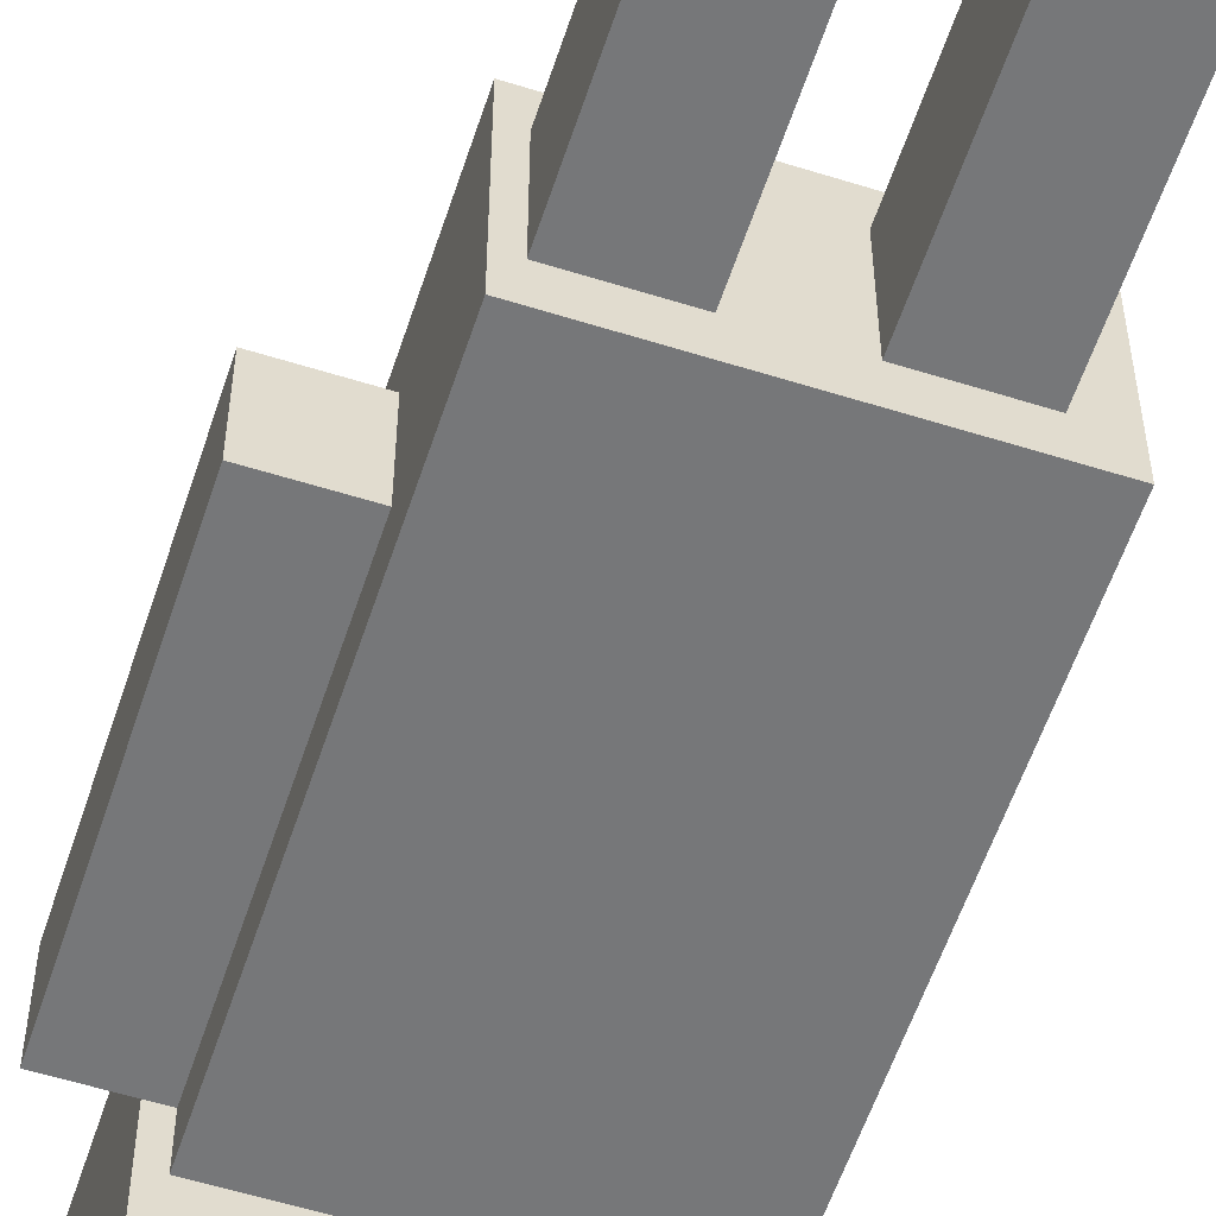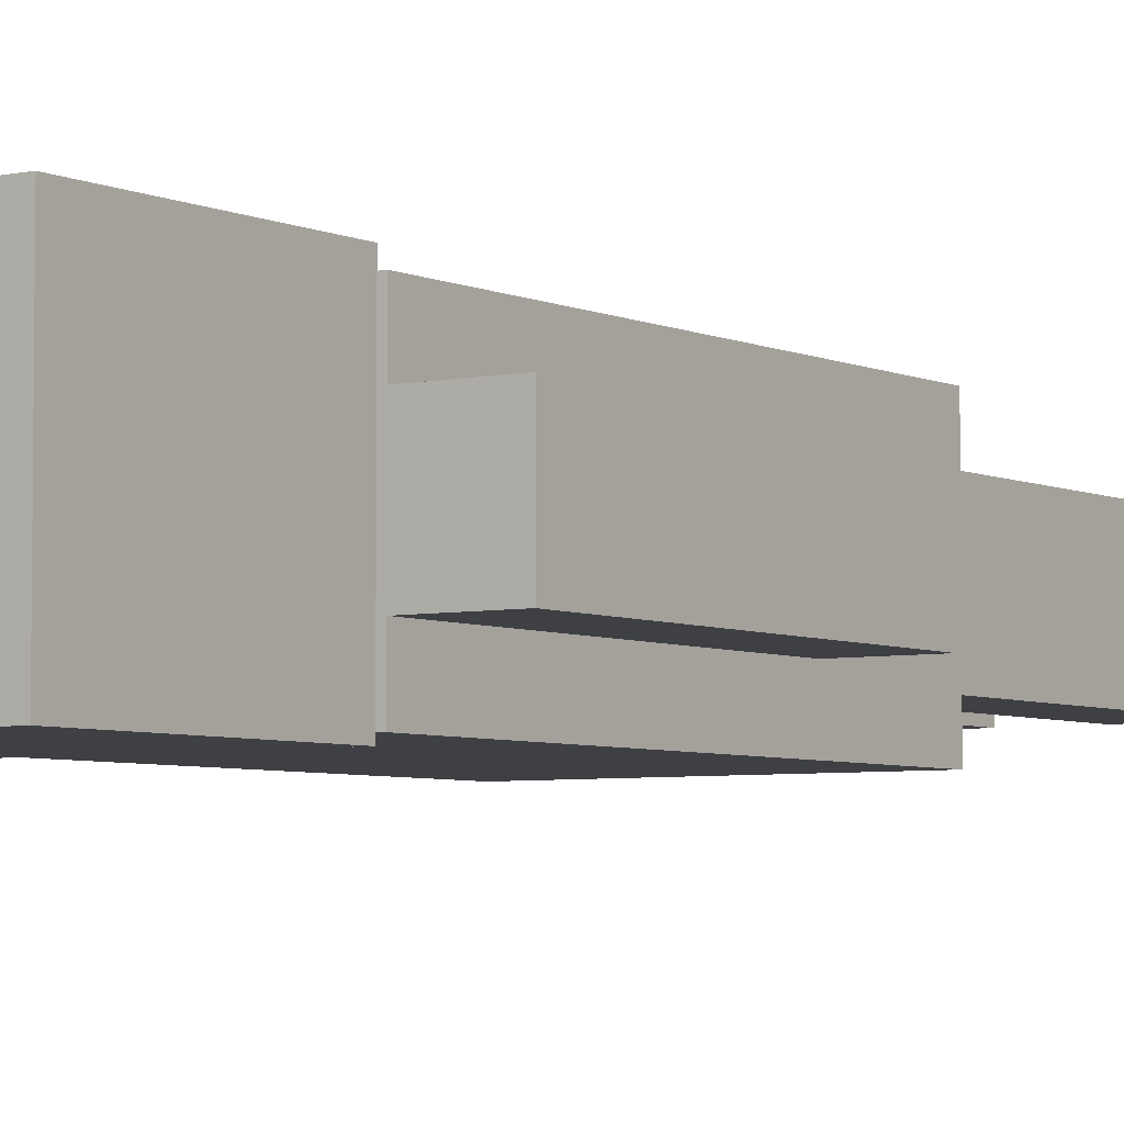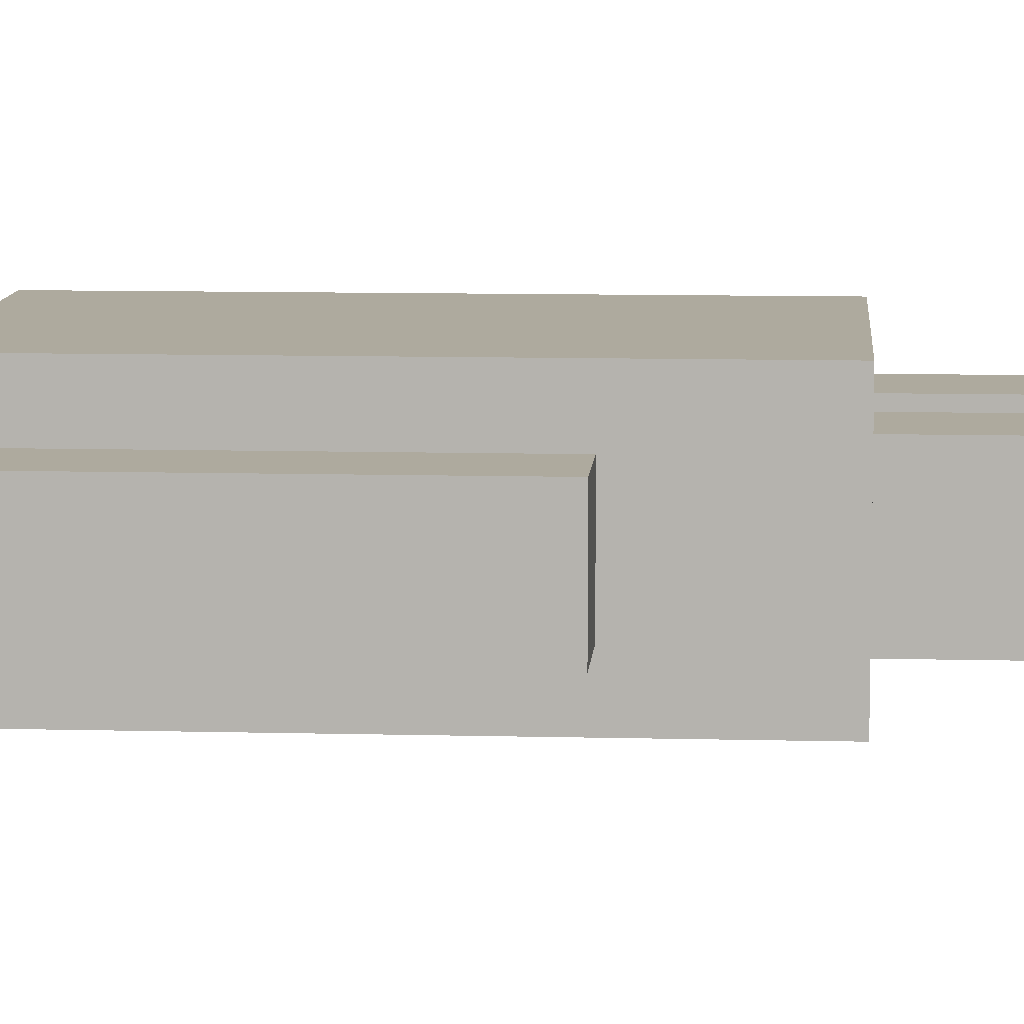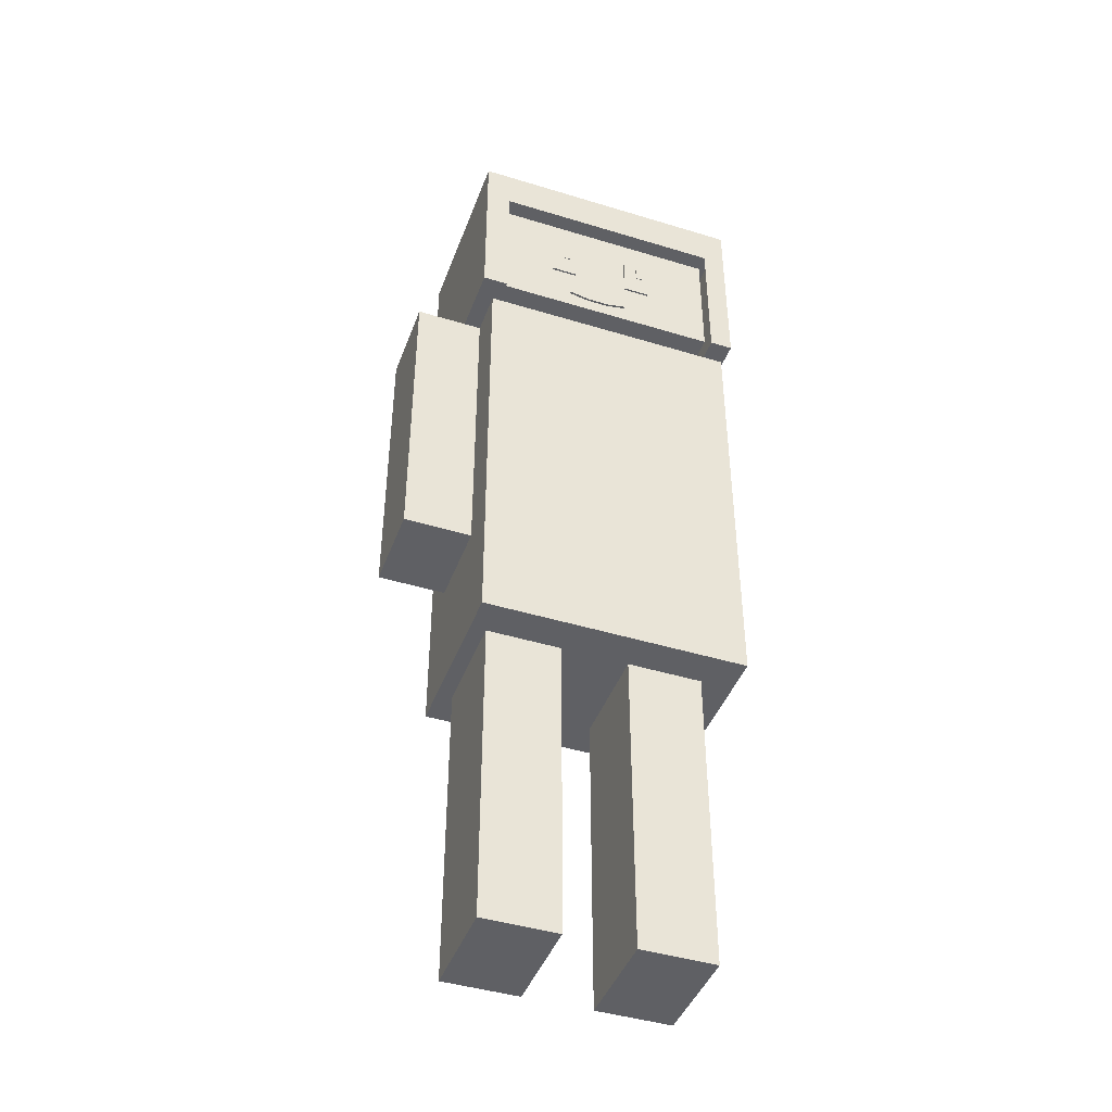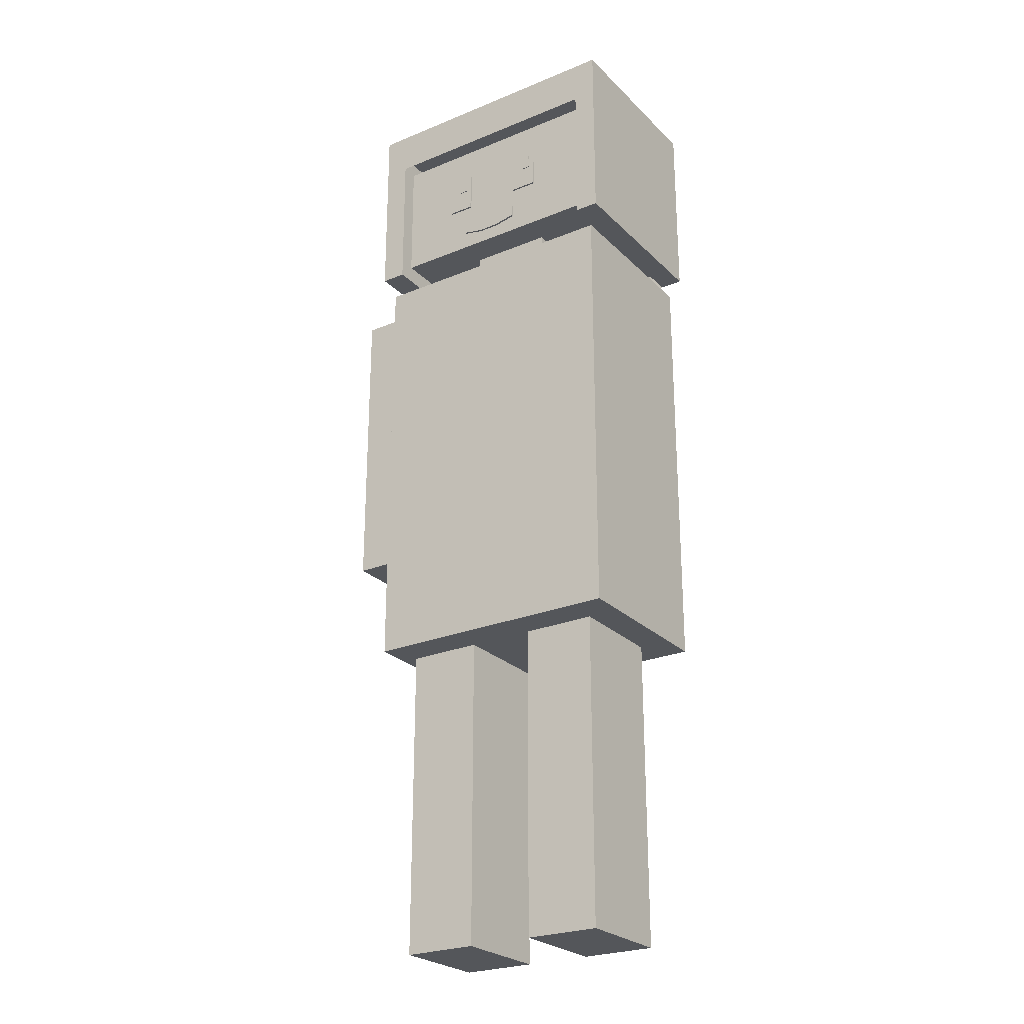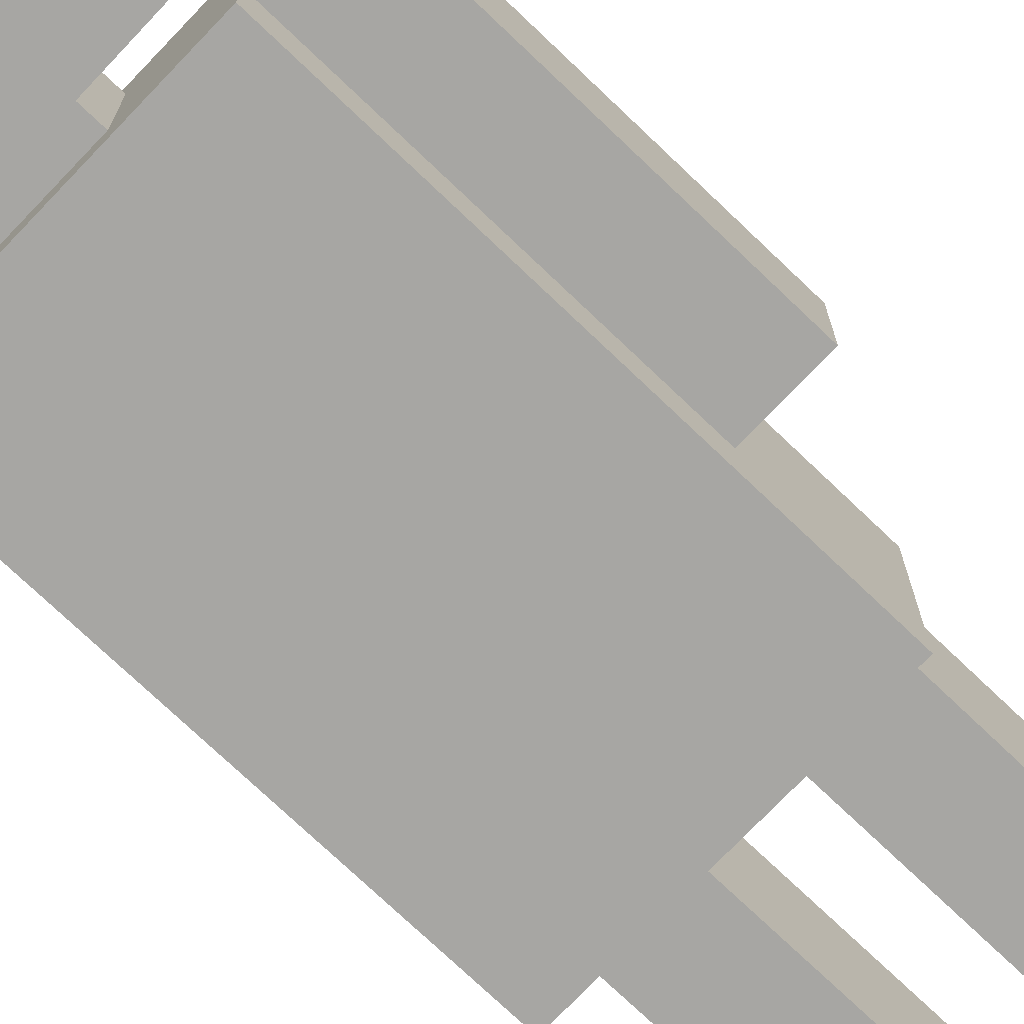
<metadata>
{"format":"obj","ext":"obj","renderer":"f3d","projection":"perspective","resolution":1024,"background":"white","views":[{"elev":-57.1,"azim":-18.1,"up":"+Z"},{"elev":-4.8,"azim":-145.6,"up":"+Z"},{"elev":9.2,"azim":-86.0,"up":"+Z"},{"elev":-43.7,"azim":-19.8,"up":"+Y"},{"elev":-25.4,"azim":33.6,"up":"+Y"},{"elev":-74.1,"azim":-133.7,"up":"+Z"}]}
</metadata>
<code>
o Body.001
v -0.2116 0.35 0.1398
v -0.2116 0.35 -0.1398
v 0.2105 0.35 0.1398
v 0.2105 0.35 -0.1398
v -0.2116 -0.176 0.1398
v -0.2116 -0.176 -0.1398
v 0.2105 -0.176 -0.1398
v 0.2105 -0.176 0.1398
f 1 6 5
f 2 7 6
f 4 8 7
f 3 5 8
f 2 3 4
f 1 2 6
f 2 4 7
f 4 3 8
f 3 1 5
f 2 1 3
o Head
v -0.19 0.4147 0.15
v -0.19 0.6947 0.15
v -0.19 0.4147 -0.15
v -0.19 0.6947 -0.15
v 0.19 0.4147 0.15
v 0.19 0.6947 0.15
v 0.19 0.4147 -0.15
v 0.19 0.6947 -0.15
v -0.19 0.6227 0.15
v 0.19 0.6227 0.15
v -0.2307 0.6947 0.15
v -0.2307 0.6947 -0.15
v 0.2271 0.6947 -0.15
v 0.2271 0.6947 0.15
v 0.19 0.3833 0.15
v 0.19 0.3833 -0.15
v 0.2271 0.3833 0.15
v 0.2271 0.3833 -0.15
v -0.19 0.3861 -0.15
v -0.19 0.3861 0.15
v -0.2307 0.3861 -0.15
v -0.2307 0.3861 0.15
f 14 17 18
f 20 30 19
f 15 21 24
f 15 23 13
f 11 29 12
f 24 25 23
f 16 10 14
f 28 29 27
f 18 25 14
f 9 27 11
f 21 25 26
f 9 19 28
f 11 15 27
f 14 10 17
f 20 29 30
f 15 16 21
f 21 26 24
f 15 24 23
f 11 27 29
f 29 20 12
f 24 26 25
f 12 20 19
f 12 19 10
f 22 21 16
f 16 12 10
f 14 22 16
f 28 30 29
f 13 23 25
f 25 22 14
f 18 13 25
f 9 28 27
f 21 22 25
f 17 10 19
f 19 30 28
f 9 17 19
f 11 12 16
f 15 24 27
f 11 16 15
o Left_Leg
v -0.1867 -0.85 0.08303
v -0.1867 -0.35 0.08303
v -0.1867 -0.85 -0.08303
v -0.1867 -0.35 -0.08303
v -0.06758 -0.85 0.08303
v -0.06758 -0.35 0.08303
v -0.06758 -0.85 -0.08303
v -0.06758 -0.35 -0.08303
f 32 33 31
f 34 37 33
f 38 35 37
f 36 31 35
f 37 31 33
f 34 36 38
f 32 34 33
f 34 38 37
f 38 36 35
f 36 32 31
f 37 35 31
f 34 32 36
o Left_Leg.001
v 0.0391 -0.85 0.08303
v 0.0391 -0.35 0.08303
v 0.0391 -0.85 -0.08303
v 0.0391 -0.35 -0.08303
v 0.1582 -0.85 0.08303
v 0.1582 -0.35 0.08303
v 0.1582 -0.85 -0.08303
v 0.1582 -0.35 -0.08303
f 40 41 39
f 42 45 41
f 46 43 45
f 44 39 43
f 45 39 41
f 42 44 46
f 40 42 41
f 42 46 45
f 46 44 43
f 44 40 39
f 45 43 39
f 42 40 44
o Neck
v -0.06747 0.3404 0.07414
v -0.06747 0.4354 0.07414
v -0.06747 0.3404 -0.07414
v -0.06747 0.4354 -0.07414
v 0.06747 0.3404 0.07414
v 0.06747 0.4354 0.07414
v 0.06747 0.3404 -0.07414
v 0.06747 0.4354 -0.07414
f 48 49 47
f 50 53 49
f 54 51 53
f 52 47 51
f 53 47 49
f 50 52 54
f 48 50 49
f 50 54 53
f 54 52 51
f 52 48 47
f 53 51 47
f 50 48 52
o Pants
v -0.2116 -0.35 0.1398
v -0.2116 -0.35 -0.1398
v 0.2105 -0.35 0.1398
v 0.2105 -0.35 -0.1398
v -0.2116 -0.176 0.1398
v -0.2116 -0.176 -0.1398
v 0.2105 -0.176 -0.1398
v 0.2105 -0.176 0.1398
f 58 55 56
f 62 55 57
f 61 57 58
f 60 58 56
f 59 56 55
f 58 57 55
f 62 59 55
f 61 62 57
f 60 61 58
f 59 60 56
o Face
v -0.19 0.4147 0.1235
v -0.19 0.4147 -0.15
v 0.19 0.4147 0.1235
v 0.19 0.4147 -0.15
v -0.19 0.6227 0.1235
v 0.19 0.6227 0.1235
f 66 63 64
f 68 63 65
f 66 65 63
f 68 67 63
o LeftArm
v -0.2004 0.35 -0.06982
v -0.2004 0.35 0.06982
v -0.3204 0.35 -0.06982
v -0.3204 0.35 0.06982
v -0.2004 0.009841 -0.06982
v -0.2004 0.009841 0.06982
v -0.2004 0.009841 -0.06982
v -0.2004 0.009841 0.06982
v -0.3204 0.009841 0.06982
v -0.3204 0.009841 -0.06982
f 69 74 73
f 77 70 72
f 75 71 69
f 70 71 72
f 78 72 71
f 69 70 74
f 77 76 70
f 75 78 71
f 70 69 71
f 78 77 72
o LeftHand.001
v -0.2004 -0.15 -0.06982
v -0.2004 -0.15 0.06982
v -0.3204 -0.15 -0.06982
v -0.3204 -0.15 0.06982
v -0.2004 0.009841 -0.06982
v -0.2004 0.009841 0.06982
v -0.3204 0.009841 0.06982
v -0.3204 0.009841 -0.06982
f 86 82 85
f 80 81 79
f 86 79 81
f 84 82 80
f 83 80 79
f 86 81 82
f 80 82 81
f 86 83 79
f 84 85 82
f 83 84 80
o Cube.002
v 0.03882 0.4982 0.1266
v 0.03882 0.5656 0.1266
v 0.03882 0.4982 0.1136
v 0.03882 0.5656 0.1136
v 0.08241 0.4982 0.1266
v 0.08241 0.5656 0.1266
v 0.08241 0.4982 0.1136
v 0.08241 0.5656 0.1136
f 88 89 87
f 90 93 89
f 94 91 93
f 92 87 91
f 93 87 89
f 90 92 94
f 88 90 89
f 90 94 93
f 94 92 91
f 92 88 87
f 93 91 87
f 90 88 92
o Cube.003
v 0.06127 0.5355 0.1279
v 0.06127 0.5587 0.1279
v 0.06127 0.5355 0.1239
v 0.06127 0.5587 0.1239
v 0.07441 0.5355 0.1279
v 0.07441 0.5587 0.1279
v 0.07441 0.5355 0.1239
v 0.07441 0.5587 0.1239
f 96 97 95
f 98 101 97
f 102 99 101
f 100 95 99
f 101 95 97
f 98 100 102
f 96 98 97
f 98 102 101
f 102 100 99
f 100 96 95
f 101 99 95
f 98 96 100
o Cube.004
v -0.06568 0.4438 0.1277
v -0.06568 0.4648 0.1277
v -0.06568 0.4438 0.1241
v -0.06568 0.4648 0.1241
v 0.0373 0.4438 0.1277
v 0.0373 0.4648 0.1277
v 0.0373 0.4438 0.1241
v 0.0373 0.4648 0.1241
v 0.002973 0.437 0.1241
v -0.03135 0.437 0.1241
v -0.03135 0.458 0.1241
v 0.002973 0.458 0.1241
v -0.03135 0.437 0.1277
v 0.002973 0.437 0.1277
v 0.002973 0.458 0.1277
v -0.03135 0.458 0.1277
f 104 105 103
f 114 109 111
f 110 107 109
f 118 103 115
f 109 116 111
f 106 118 113
f 114 108 110
f 113 117 114
f 112 103 105
f 111 115 112
f 107 117 116
f 117 115 116
f 105 113 112
f 113 111 112
f 104 106 105
f 114 110 109
f 110 108 107
f 118 104 103
f 109 107 116
f 106 104 118
f 114 117 108
f 113 118 117
f 112 115 103
f 111 116 115
f 107 108 117
f 117 118 115
f 105 106 113
f 113 114 111
o Cube.001
v -0.09812 0.4982 0.1266
v -0.09812 0.5656 0.1266
v -0.09812 0.4982 0.1136
v -0.09812 0.5656 0.1136
v -0.05453 0.4982 0.1266
v -0.05453 0.5656 0.1266
v -0.05453 0.4982 0.1136
v -0.05453 0.5656 0.1136
f 120 121 119
f 122 125 121
f 126 123 125
f 124 119 123
f 125 119 121
f 122 124 126
f 120 122 121
f 122 126 125
f 126 124 123
f 124 120 119
f 125 123 119
f 122 120 124
o Cube.005
v -0.07566 0.5355 0.1279
v -0.07566 0.5587 0.1279
v -0.07566 0.5355 0.1239
v -0.07566 0.5587 0.1239
v -0.06253 0.5355 0.1279
v -0.06253 0.5587 0.1279
v -0.06253 0.5355 0.1239
v -0.06253 0.5587 0.1239
f 128 129 127
f 130 133 129
f 134 131 133
f 132 127 131
f 133 127 129
f 130 132 134
f 128 130 129
f 130 134 133
f 134 132 131
f 132 128 127
f 133 131 127
f 130 128 132

</code>
